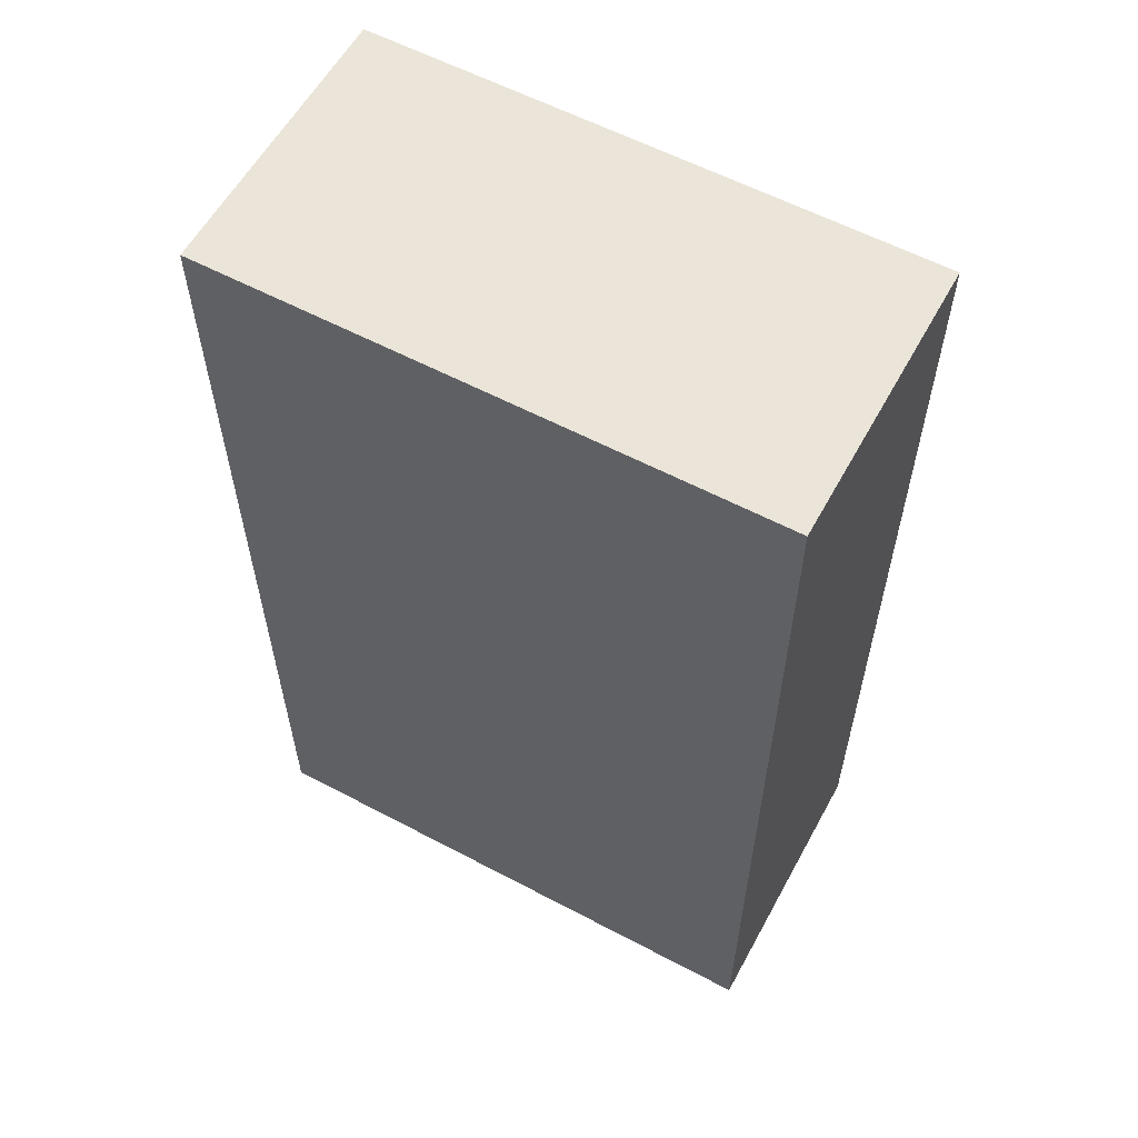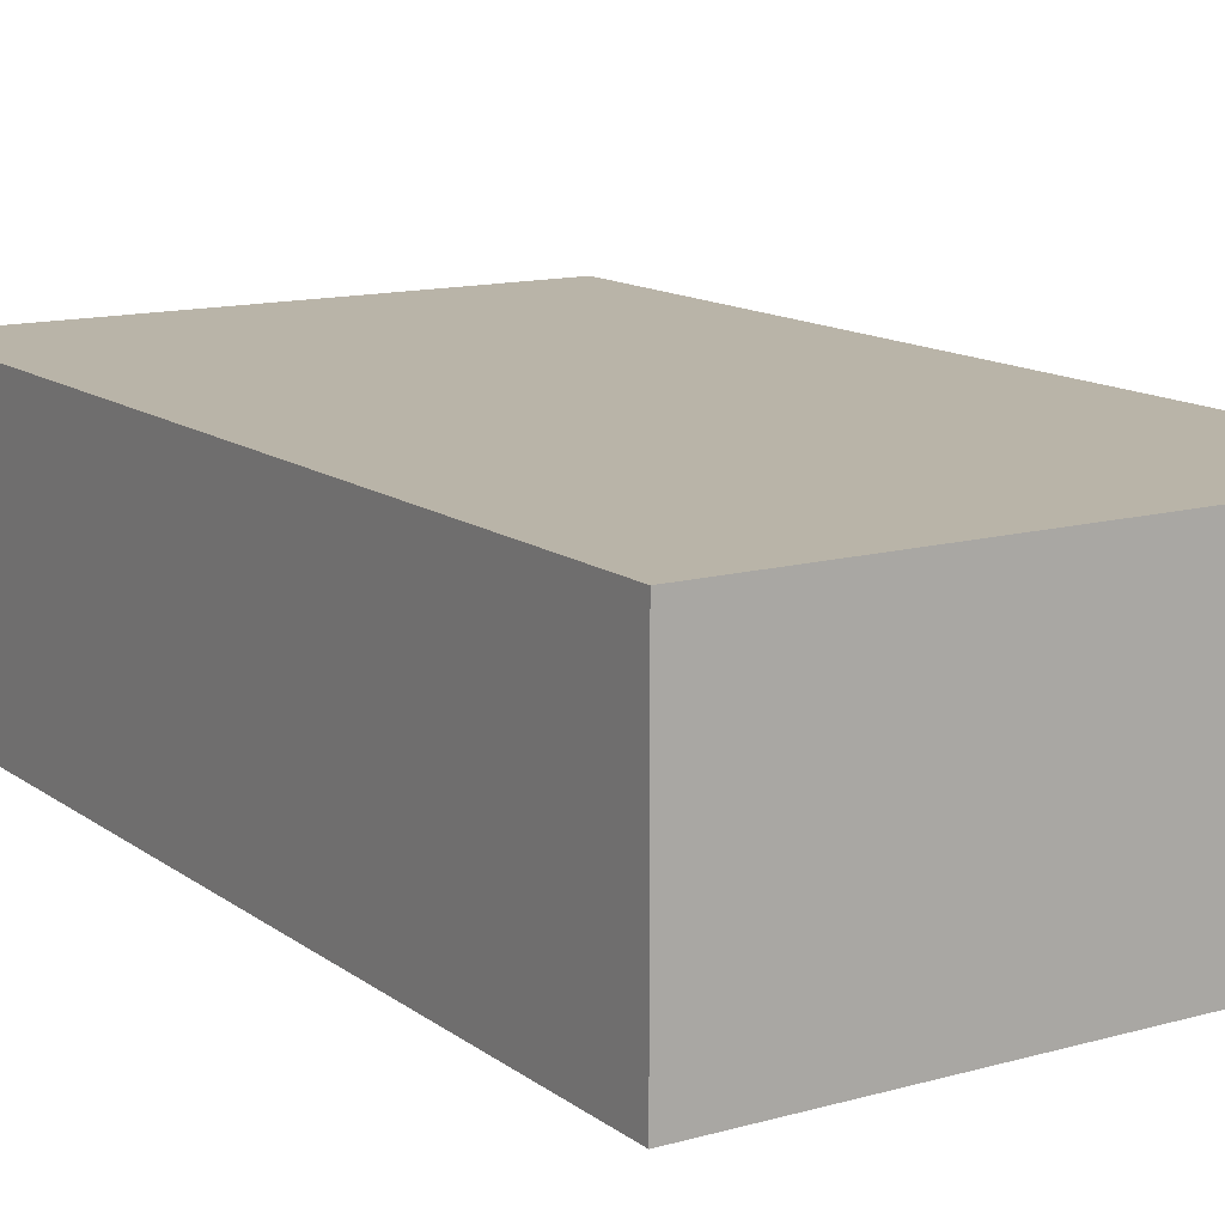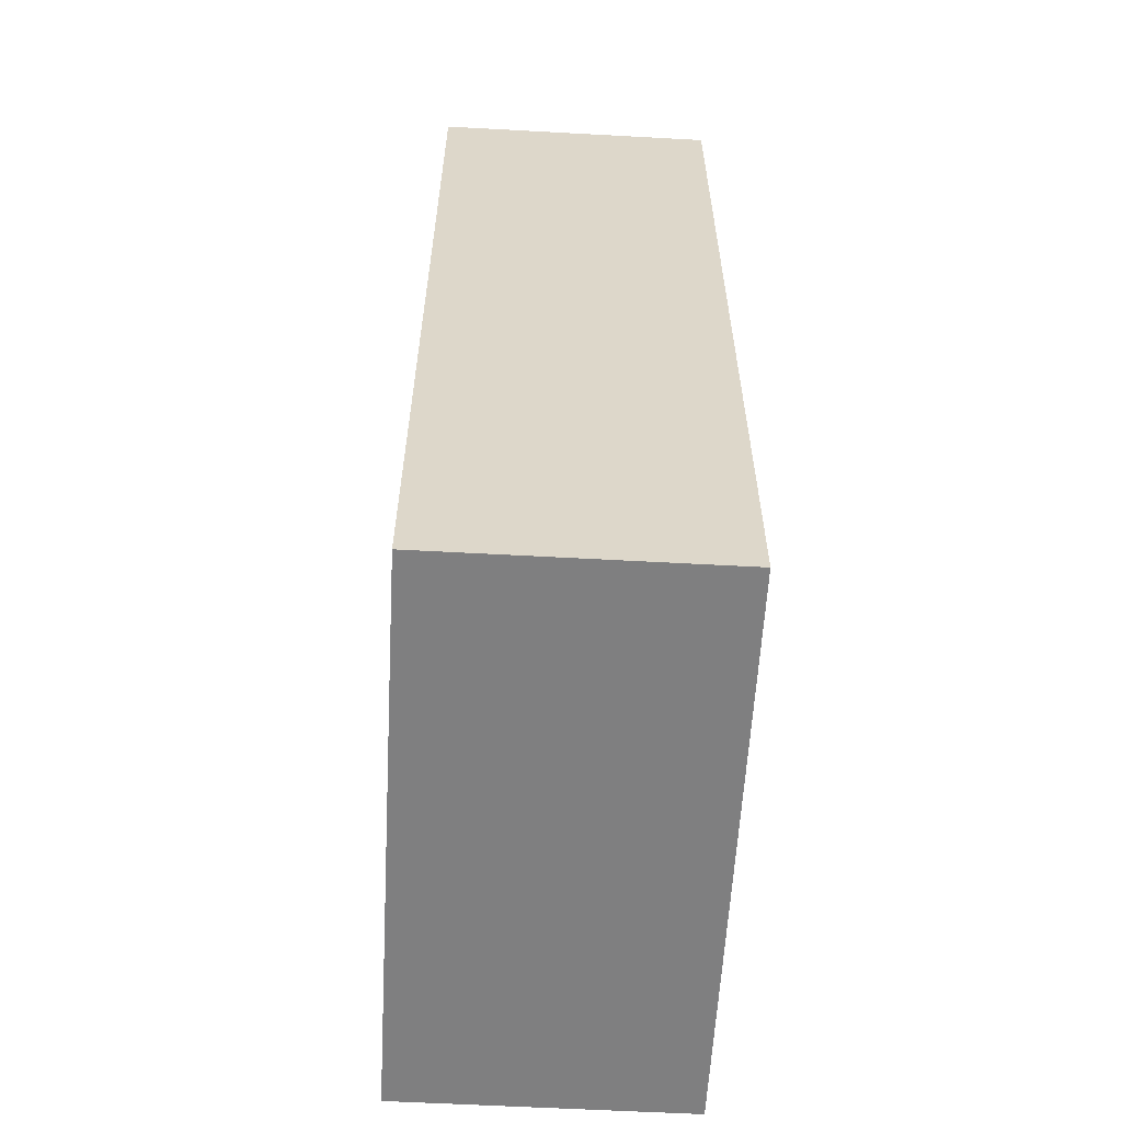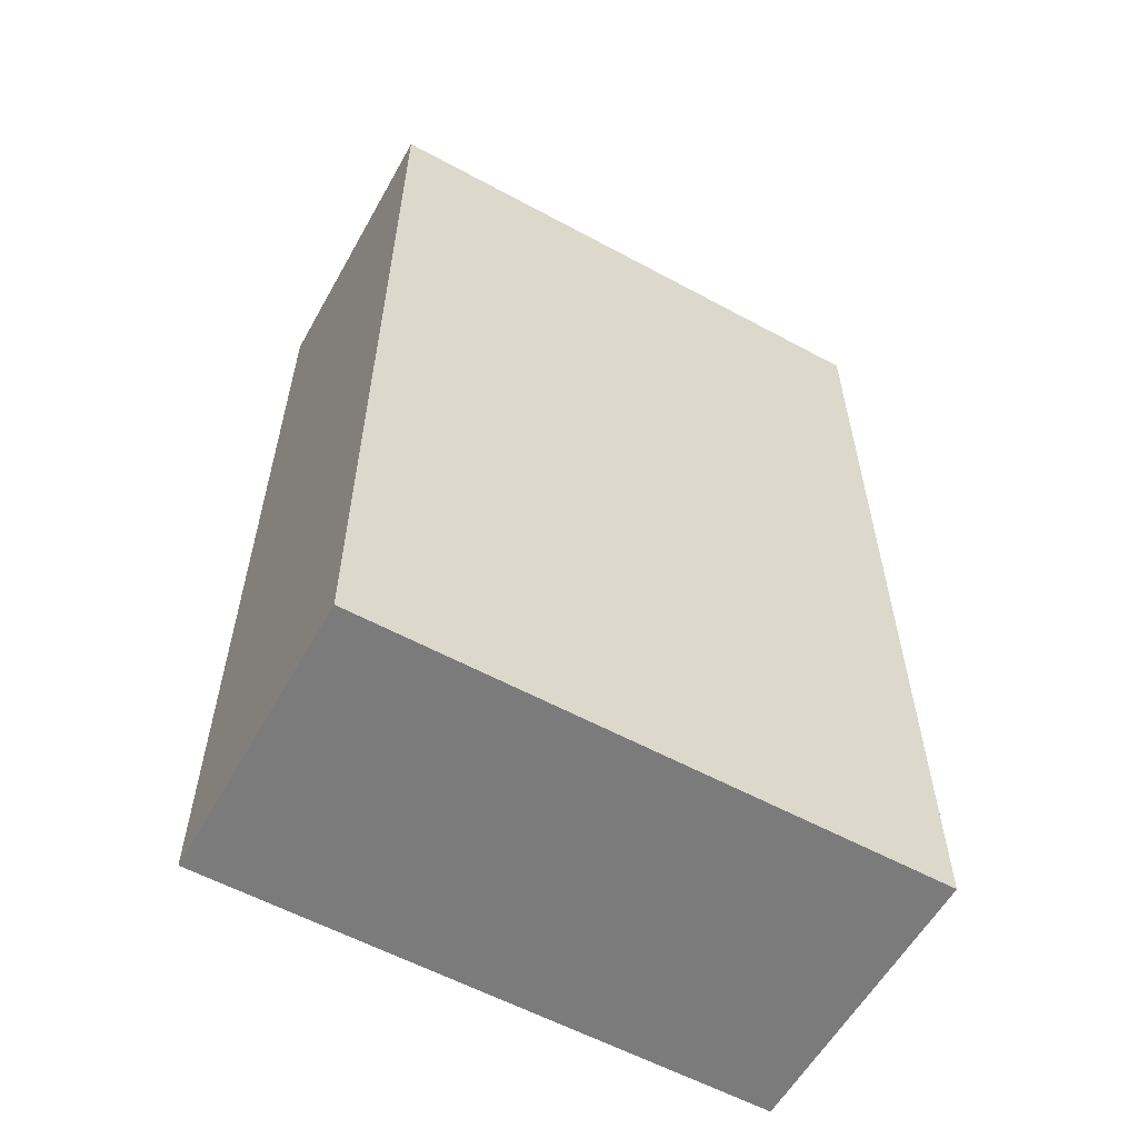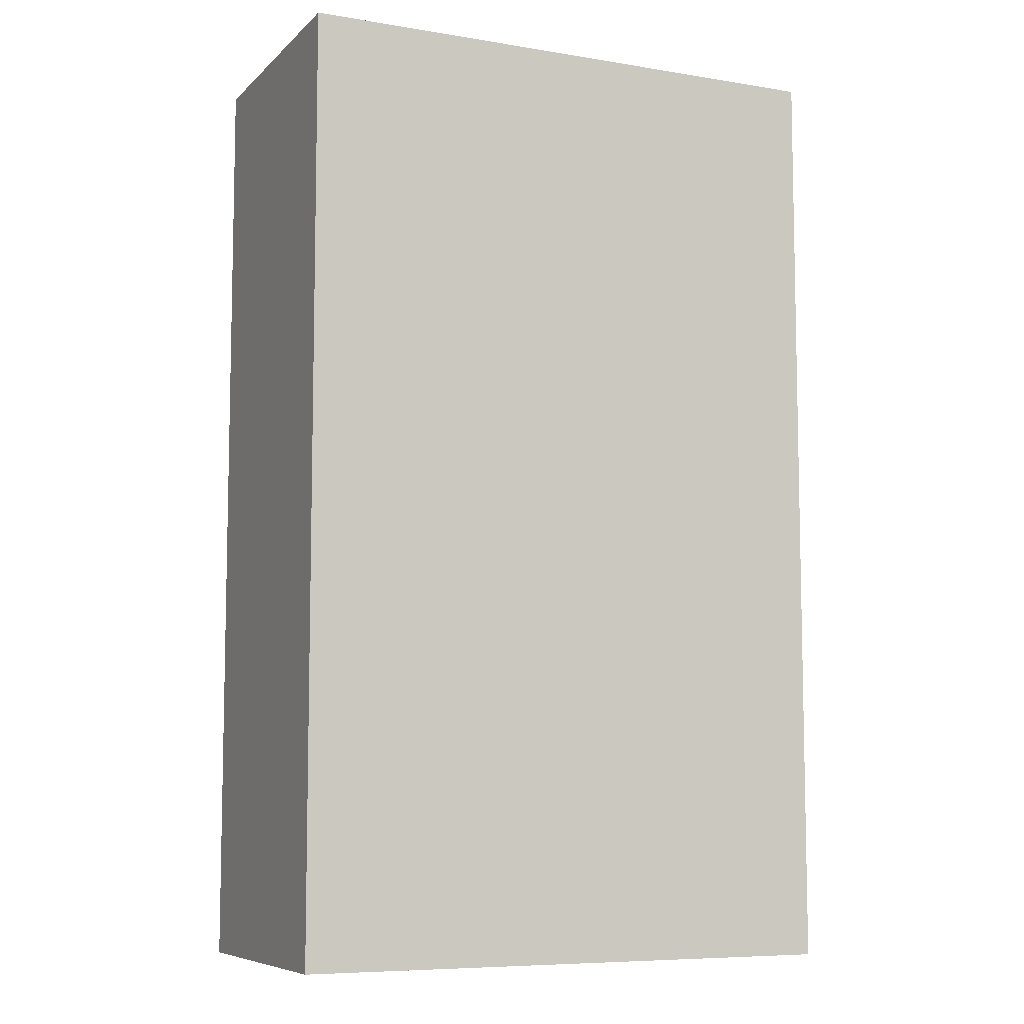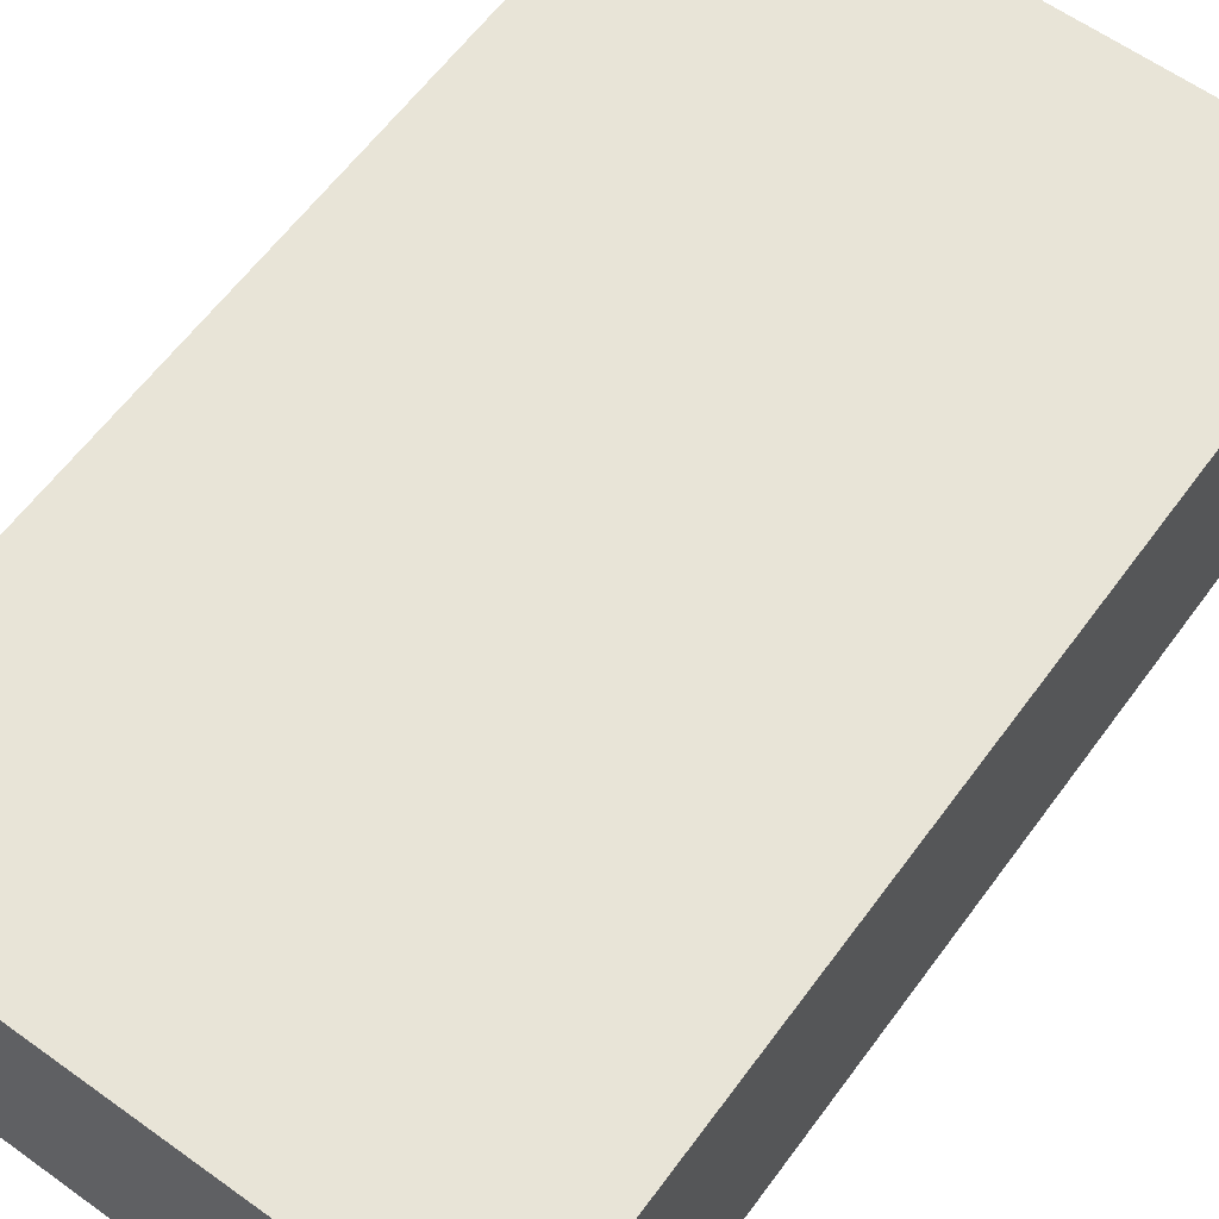
<metadata>
{"format":"obj","ext":"obj","renderer":"f3d","projection":"perspective","resolution":1024,"background":"white","views":[{"elev":58.8,"azim":28.6,"up":"+Z"},{"elev":13.2,"azim":-32.4,"up":"+Y"},{"elev":-59.7,"azim":-93.2,"up":"+Z"},{"elev":-58.4,"azim":150.8,"up":"+Z"},{"elev":-7.8,"azim":-24.6,"up":"+Z"},{"elev":61.3,"azim":36.2,"up":"+Y"}]}
</metadata>
<code>
g Mesh1 Model
v 11.65 -6.062 19.61
v 11.65 -6.062 -19.76
v 11.65 5.749 -19.76
v 11.65 5.749 19.61
f 1 2 3 4
v -11.57 -6.062 19.61
v -11.57 -6.062 -19.76
f 1 5 6 2
v -11.57 5.749 19.61
f 5 1 4 7
v -11.57 5.749 -19.76
f 7 4 3 8
f 3 2 6 8
f 6 5 7 8

</code>
